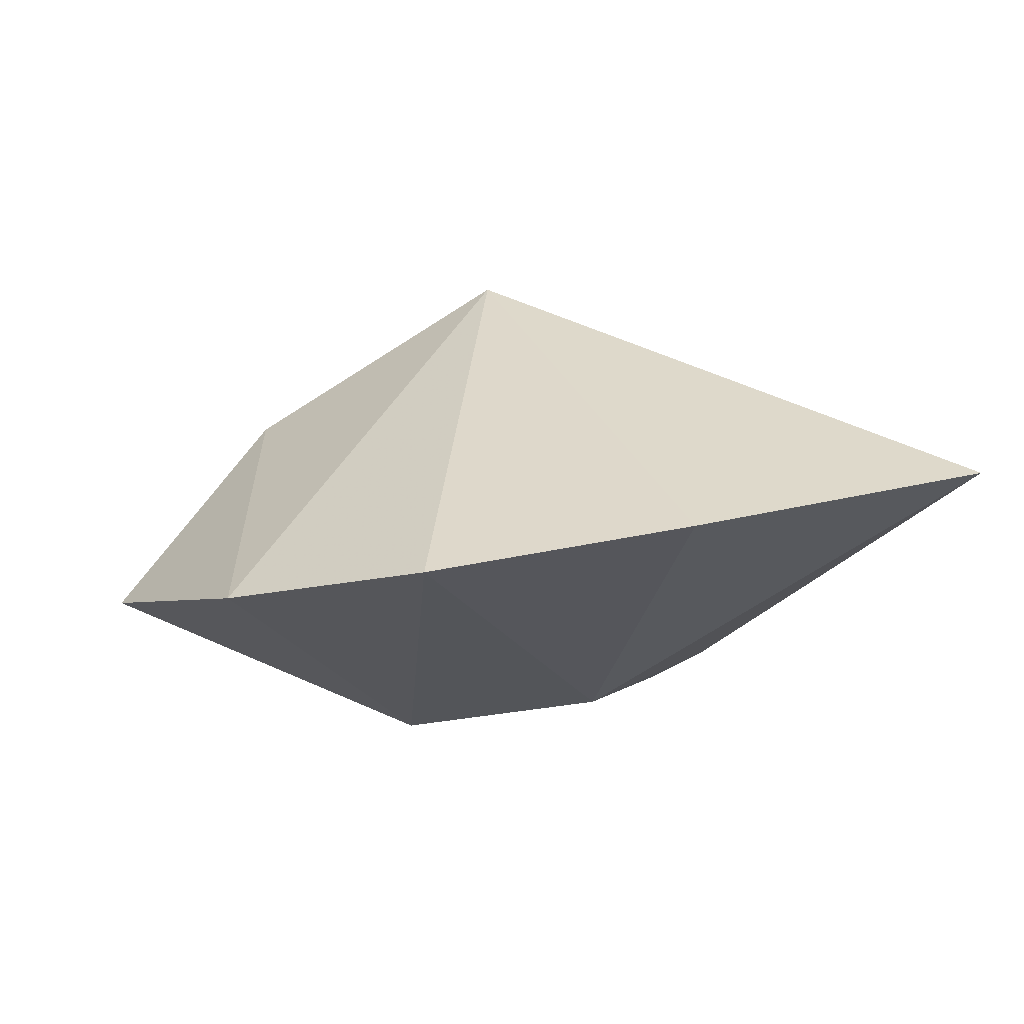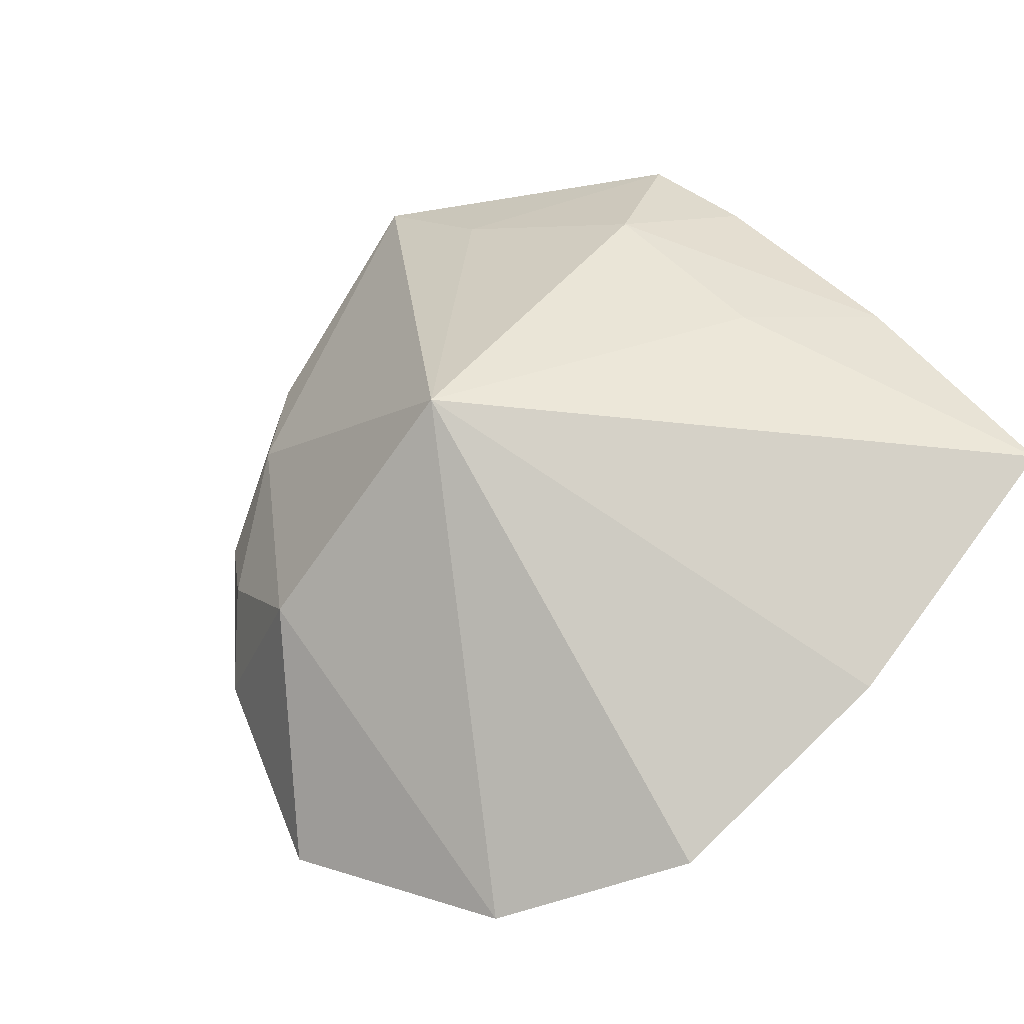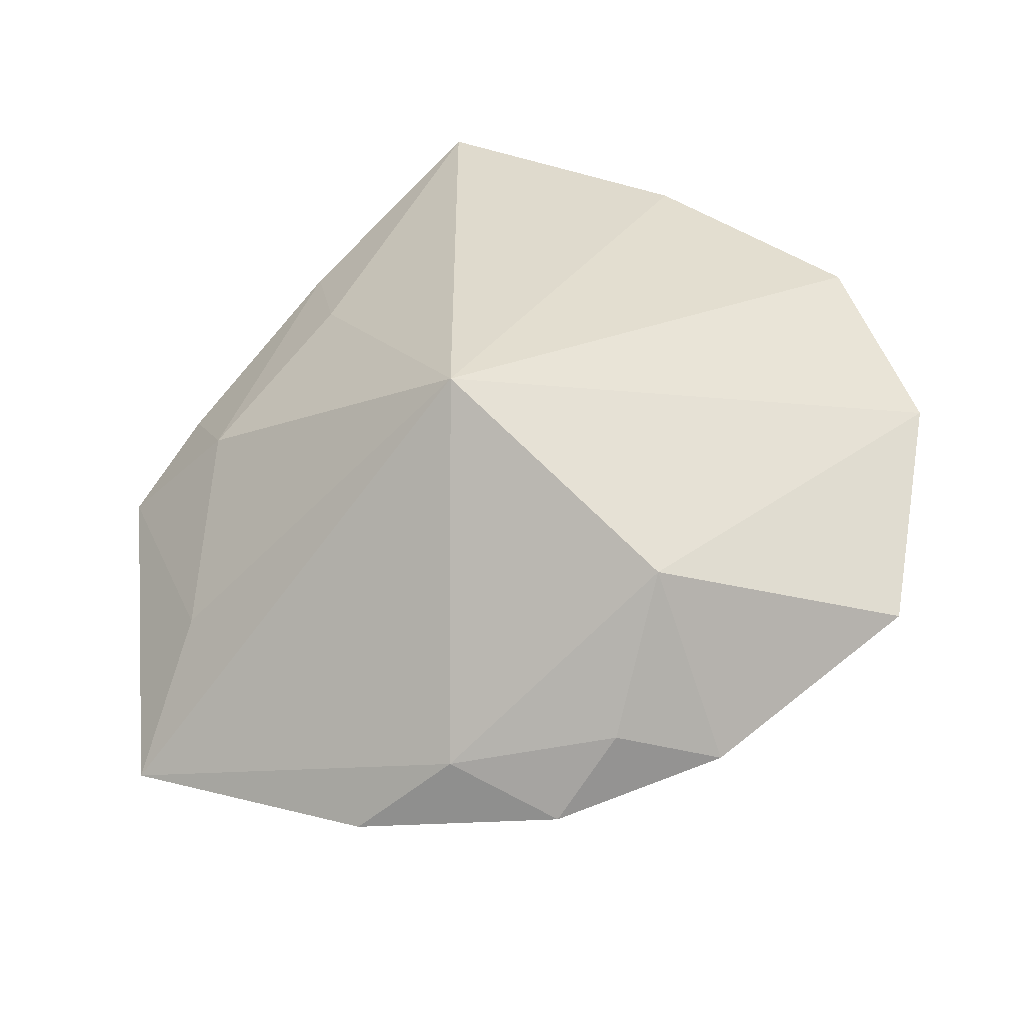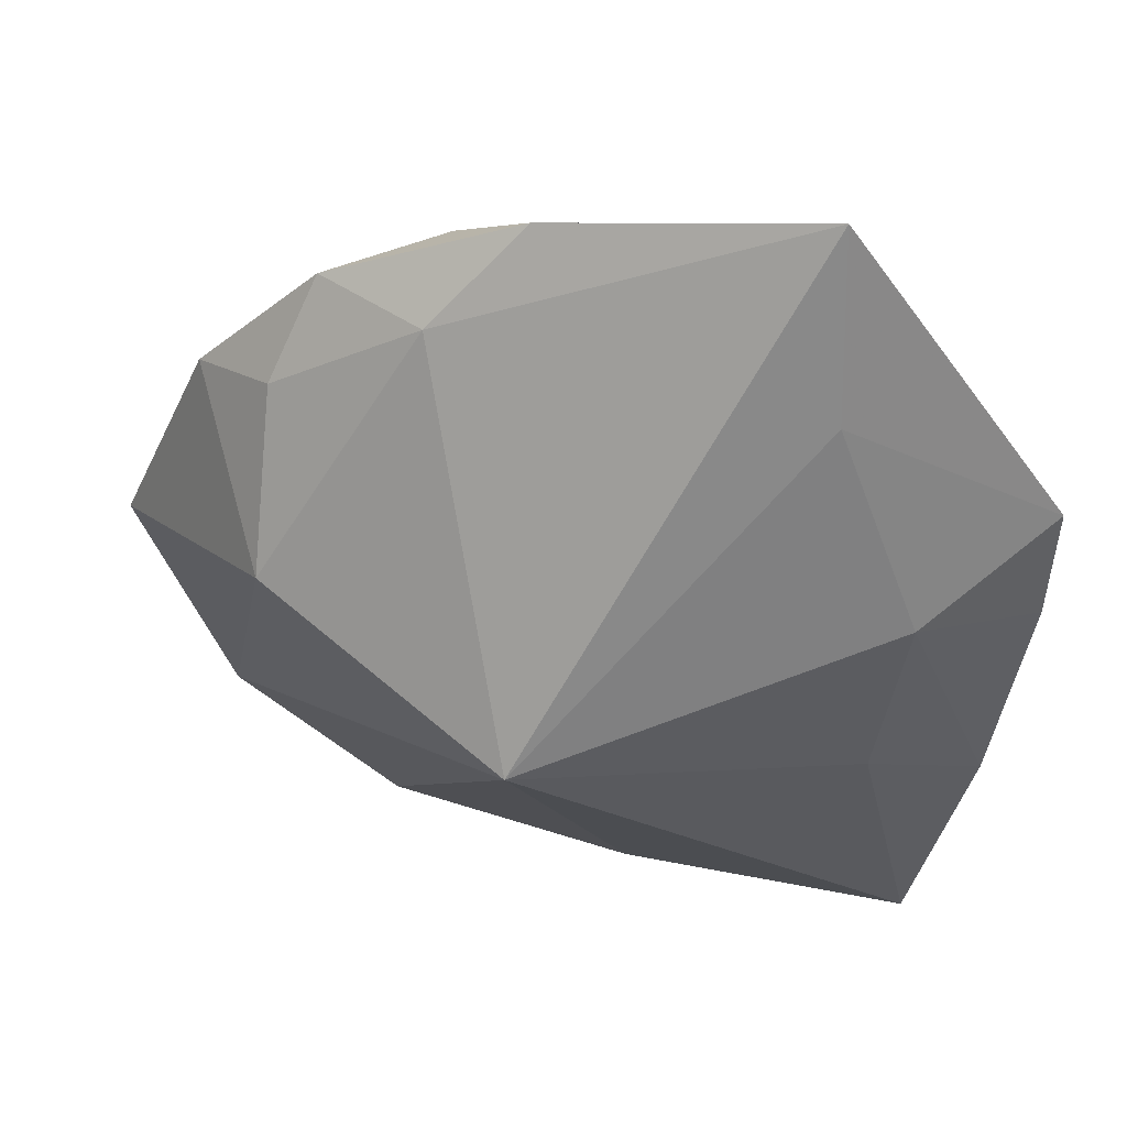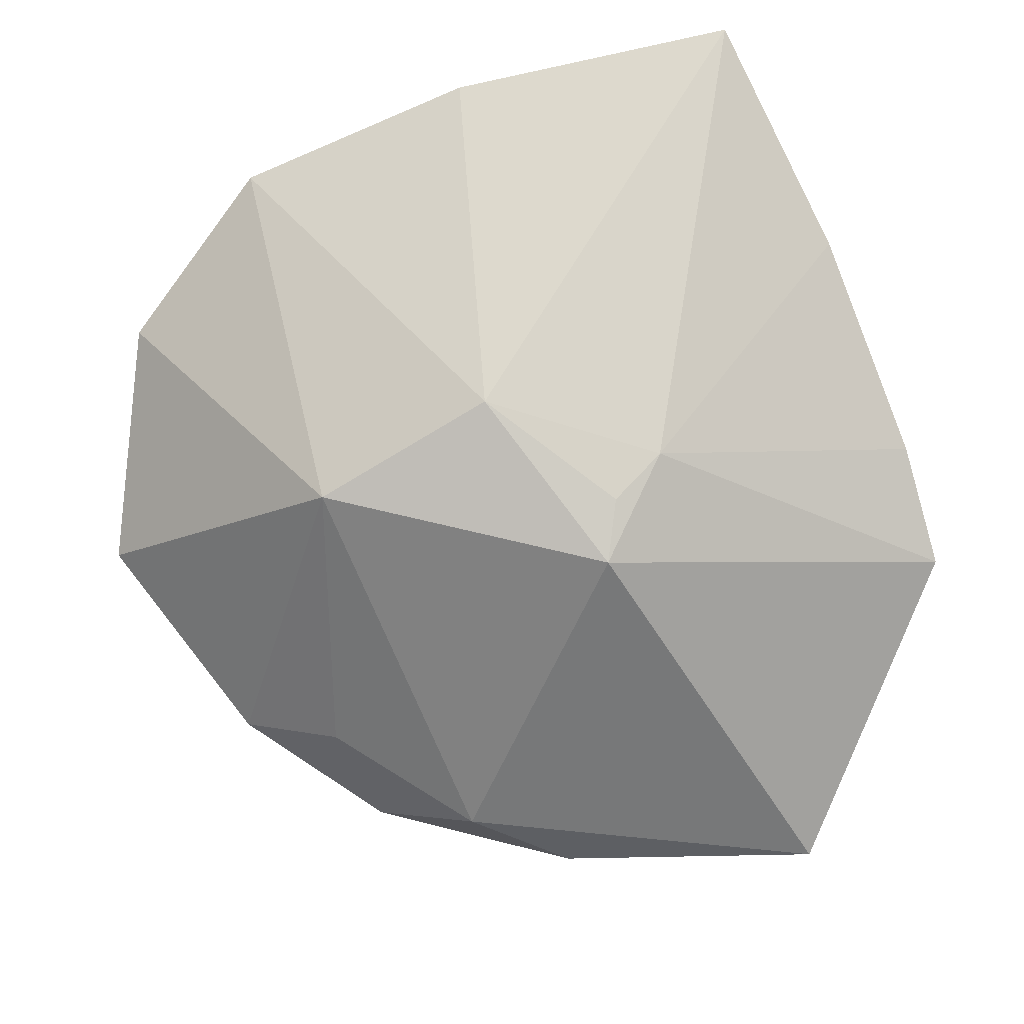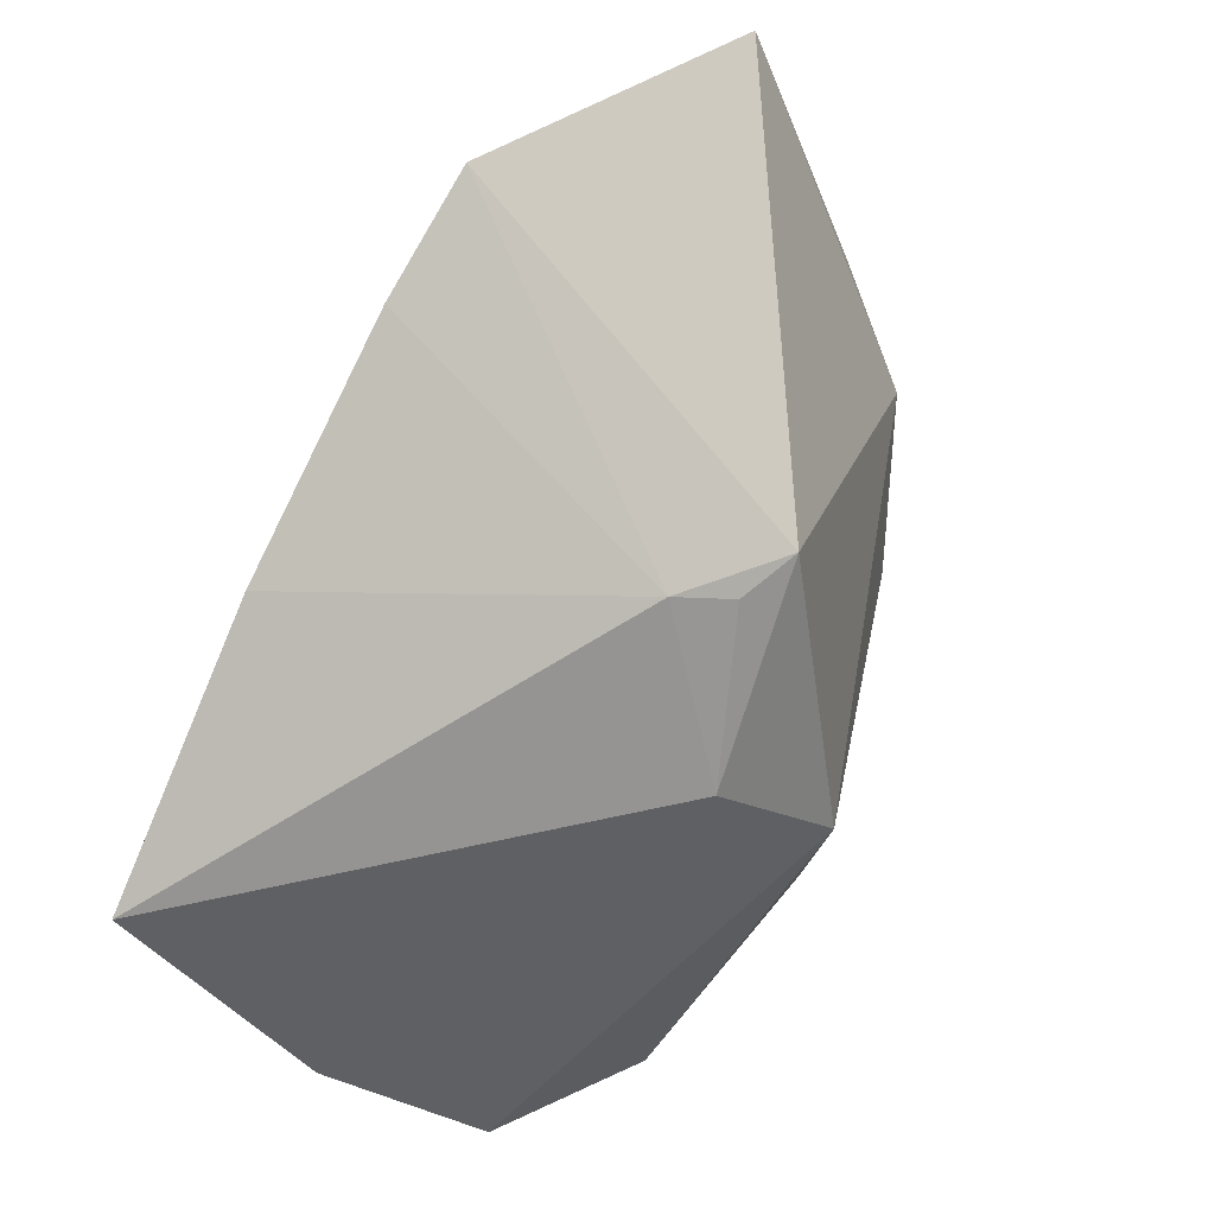
<metadata>
{"format":"obj","ext":"obj","renderer":"f3d","projection":"perspective","resolution":1024,"background":"white","views":[{"elev":29.9,"azim":-9.0,"up":"+Z"},{"elev":78.4,"azim":-43.8,"up":"+Z"},{"elev":33.4,"azim":-139.5,"up":"+Z"},{"elev":77.4,"azim":10.7,"up":"+Y"},{"elev":-57.4,"azim":22.3,"up":"+Z"},{"elev":-22.9,"azim":115.0,"up":"+Y"}]}
</metadata>
<code>
v 0.02872 0.01546 -0.005923
v -0.01233 0.02118 -0.008657
v -0.01251 -0.02783 0.0131
v 0.002012 -0.01311 -0.008943
v -0.002685 0.009774 0.01608
v 0.008779 -0.004118 -0.01339
v -0.02791 0.008189 -0.007864
v 0.02942 0.007384 -0.001506
v -0.02117 0.007888 0.005871
v -0.01205 0.01809 -0.01633
v 0.01273 -0.005007 -0.01071
v -0.03332 -0.006664 -0.0004334
v 0.0268 -0.02426 0.01524
v 0.02899 -0.00783 0.006633
v 0.01171 0.03155 -0.01633
v -0.01196 -0.01119 -0.011
v -0.0202 0.009255 -0.012
v -0.02219 0.01366 -0.005568
v -0.01997 0.01766 -0.01214
v -0.006777 0.02567 -0.01508
v 0.02108 0.01247 0.002463
v 0.006845 -0.0009663 -0.01633
v -0.0254 -0.02085 0.008013
v 0.01372 0.02321 -0.0066
v 0.02062 -0.0008267 0.009055
v 0.005716 -0.02783 0.01499
f 22 1 11
f 15 1 22
f 23 3 5
f 5 13 25
f 25 21 5
f 13 11 14
f 14 25 13
f 21 25 14
f 26 13 5
f 5 3 26
f 5 21 24
f 24 15 5
f 24 21 1
f 1 15 24
f 3 23 16
f 16 23 12
f 8 11 1
f 8 14 11
f 1 21 8
f 21 14 8
f 9 23 5
f 12 23 9
f 5 15 2
f 2 9 5
f 4 26 3
f 3 16 4
f 13 26 4
f 4 11 13
f 4 16 22
f 22 16 10
f 10 15 22
f 7 16 12
f 12 9 7
f 20 2 15
f 19 2 20
f 15 10 20
f 20 10 19
f 18 2 19
f 9 2 18
f 19 7 18
f 18 7 9
f 22 11 6
f 6 4 22
f 11 4 6
f 17 10 16
f 16 7 17
f 19 10 17
f 17 7 19

</code>
